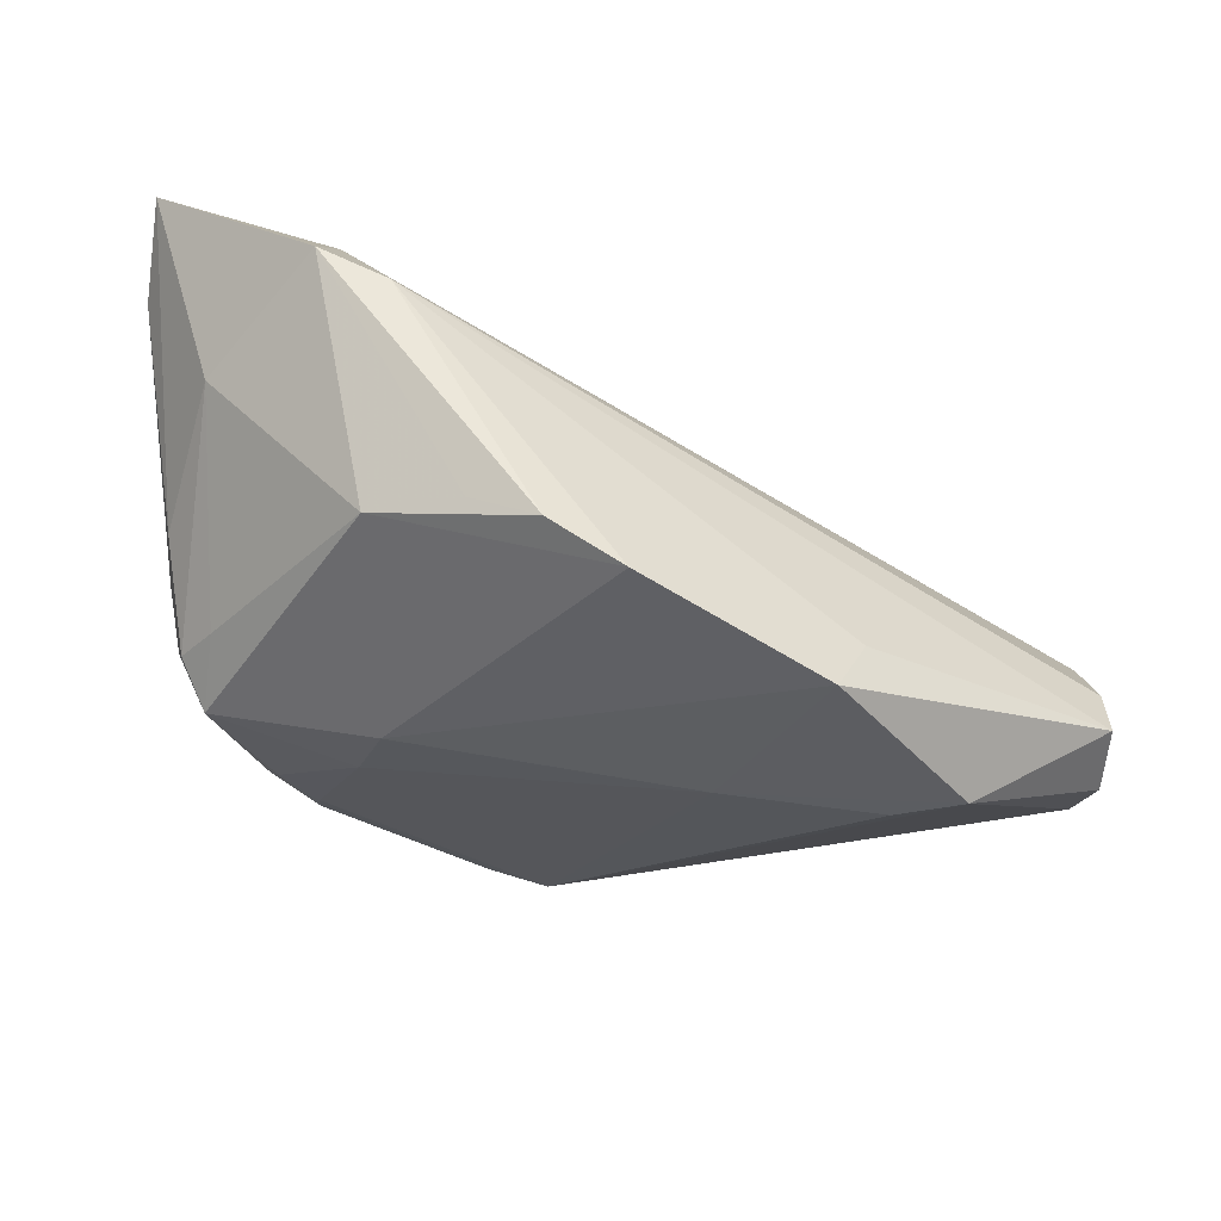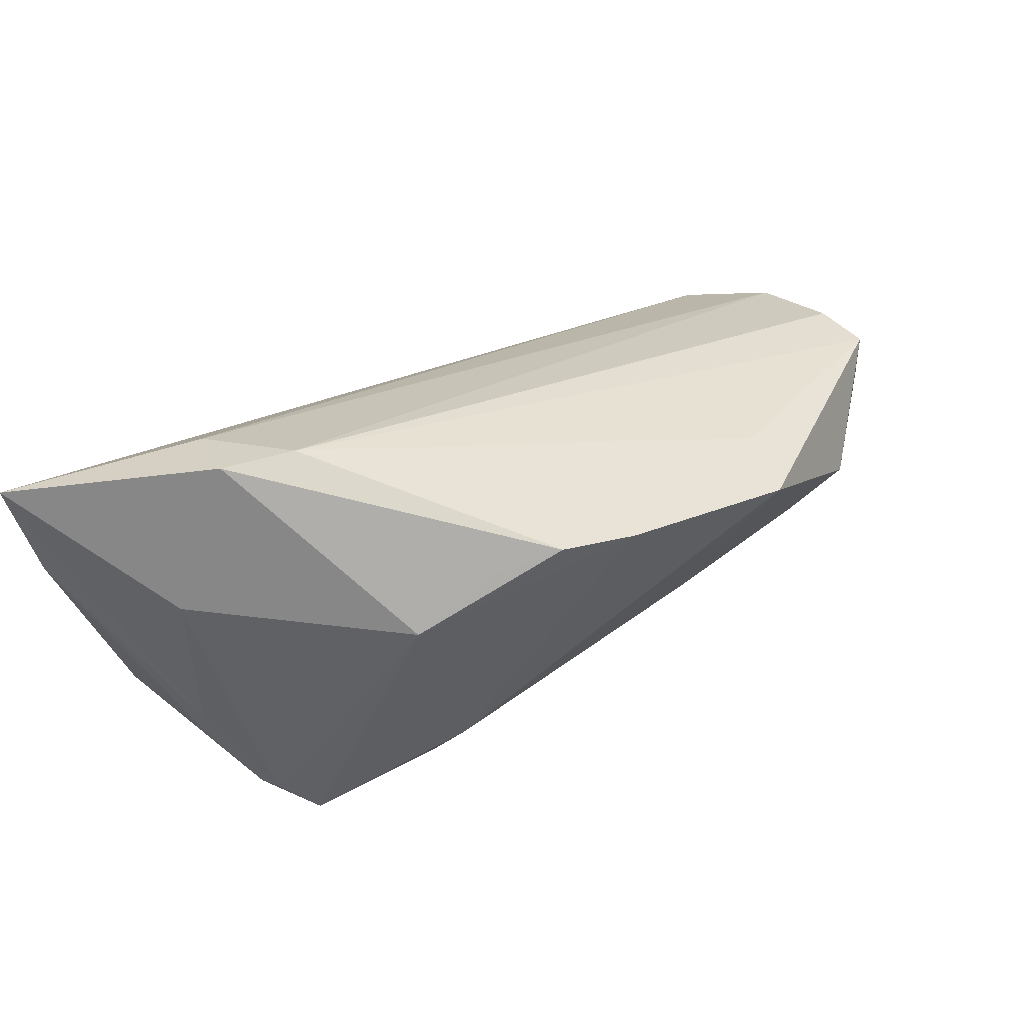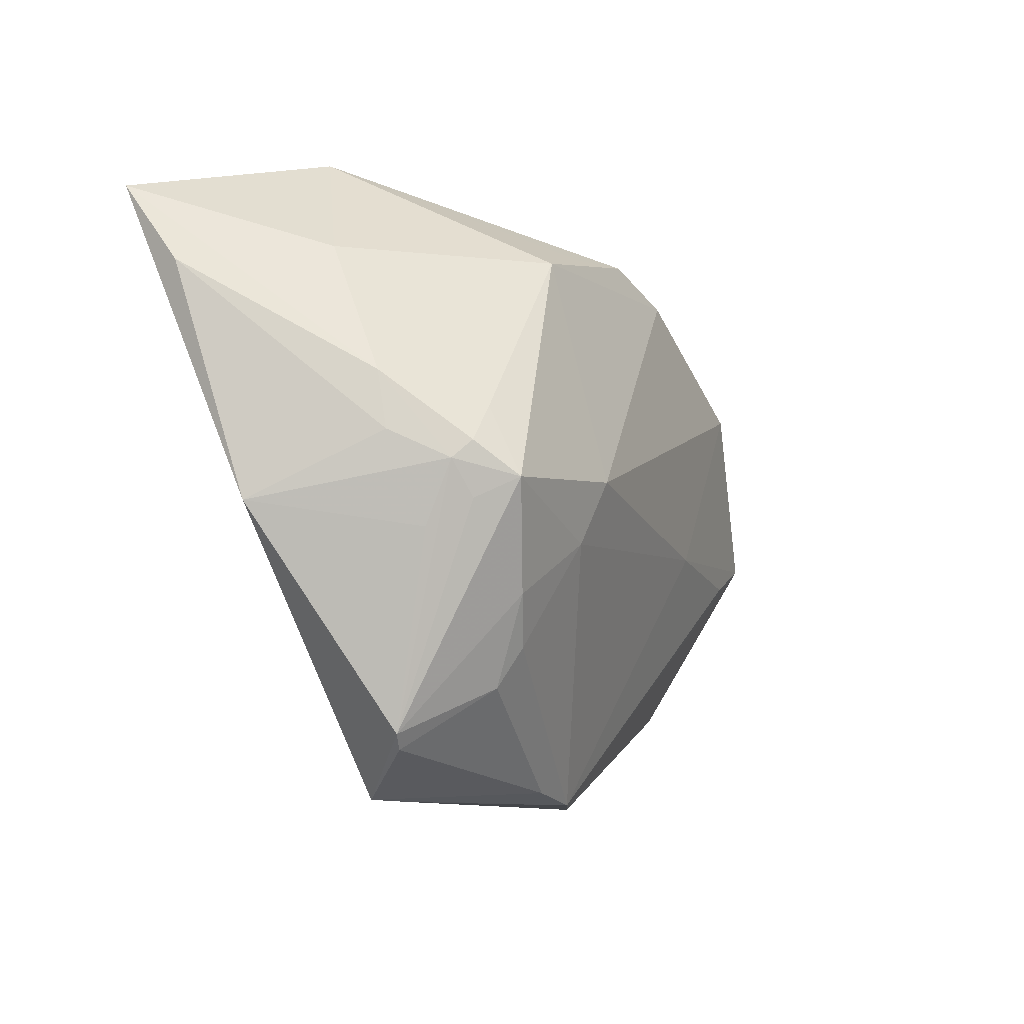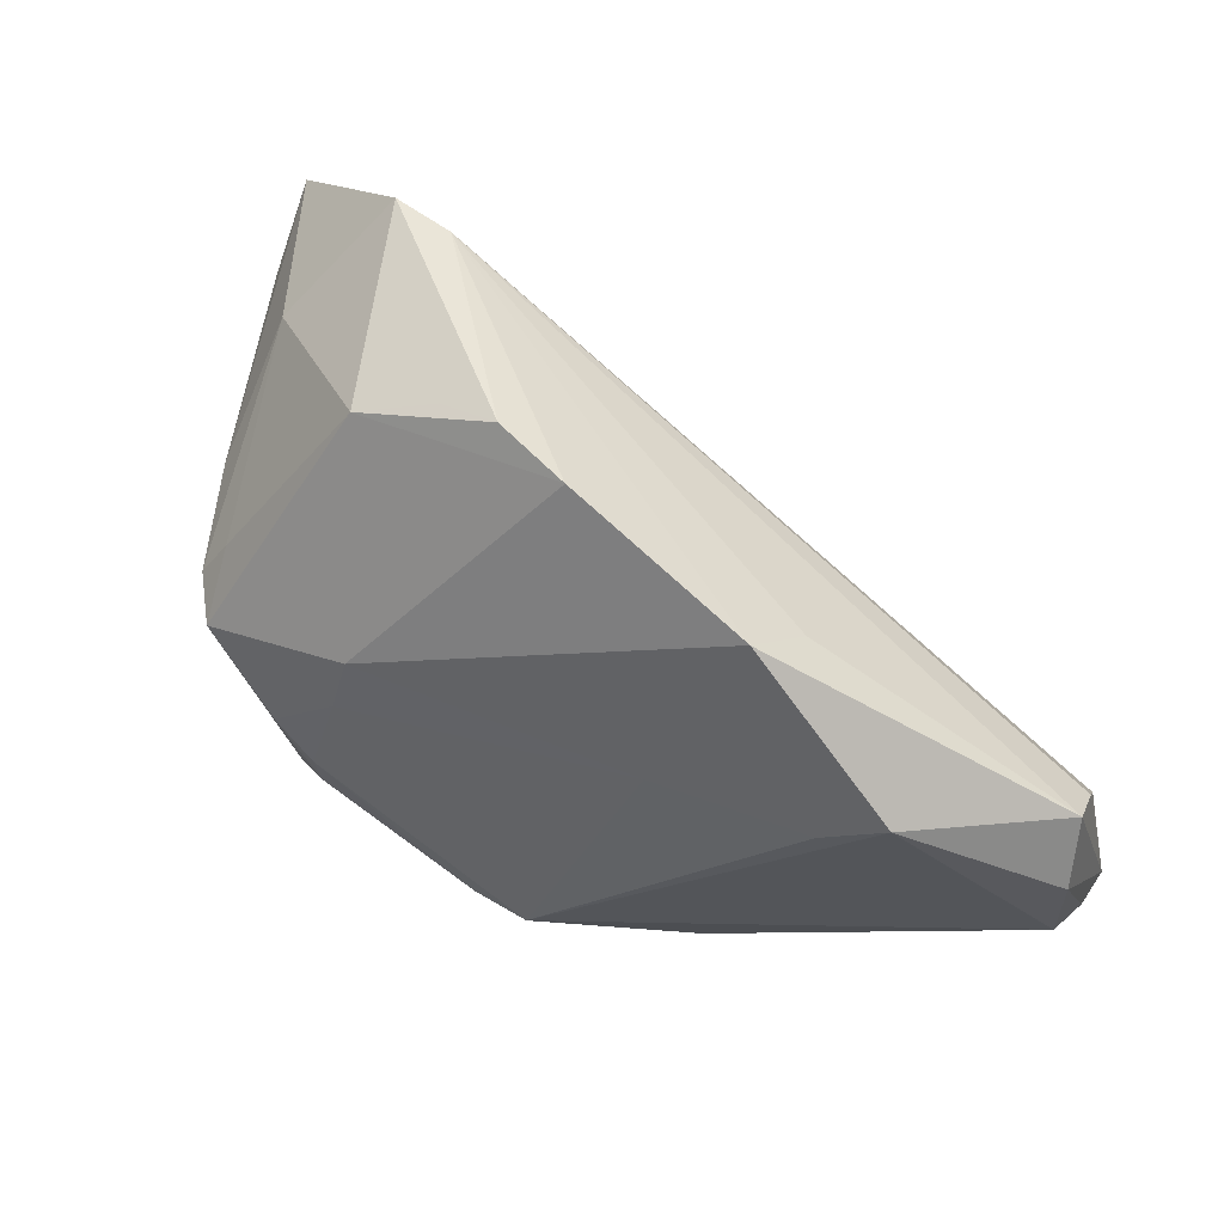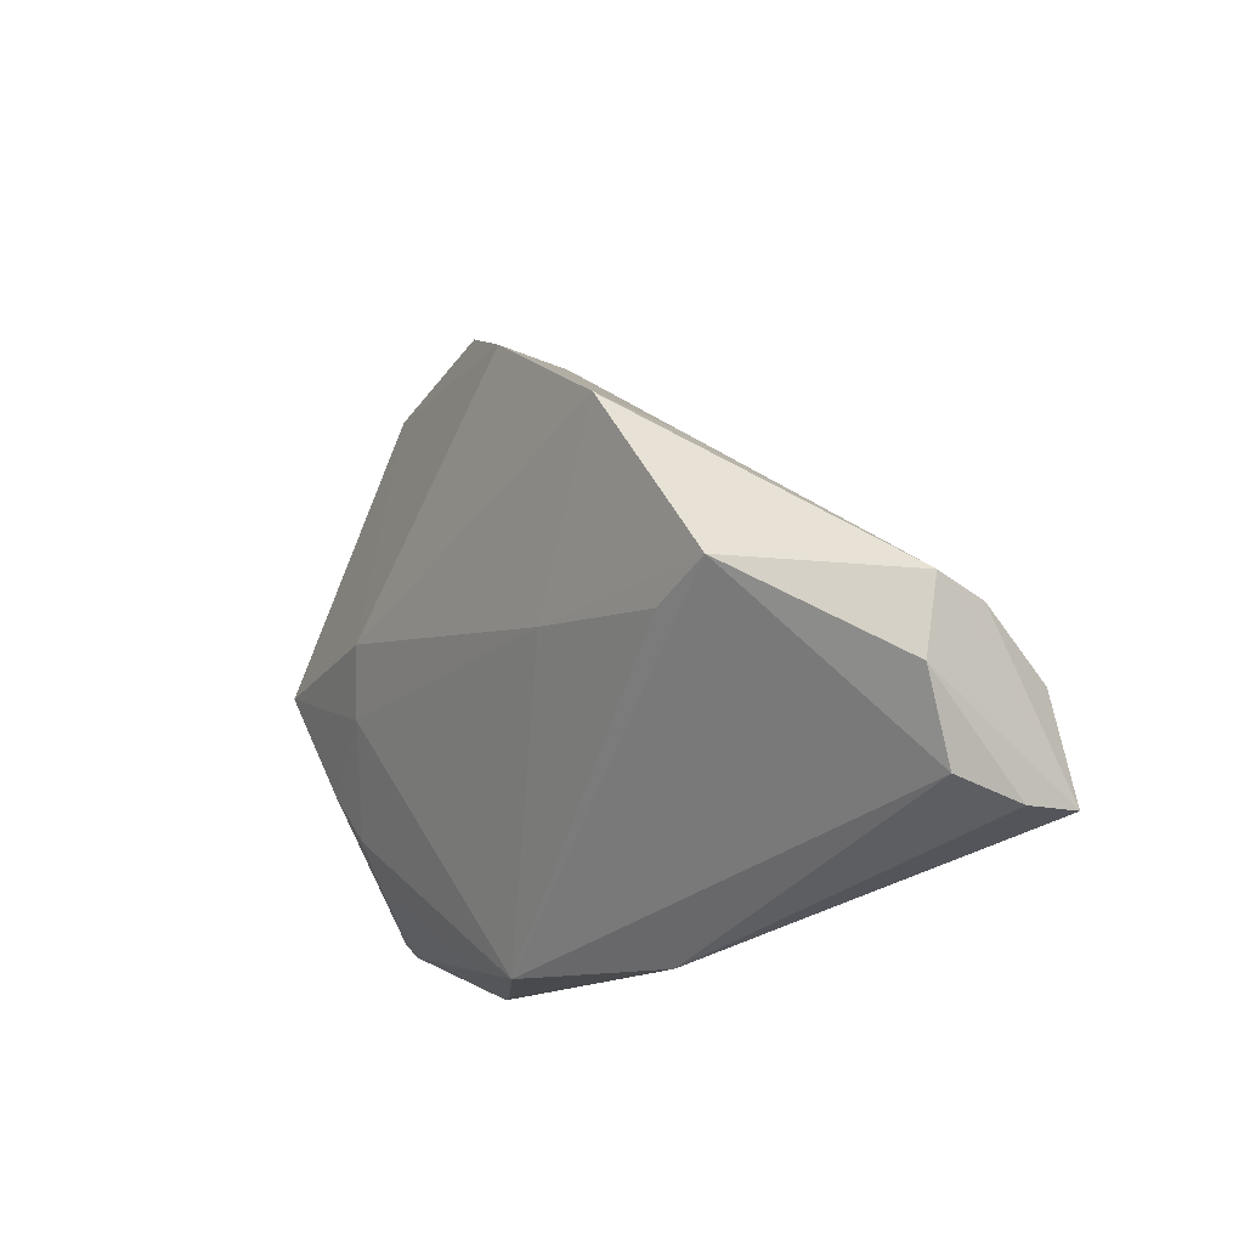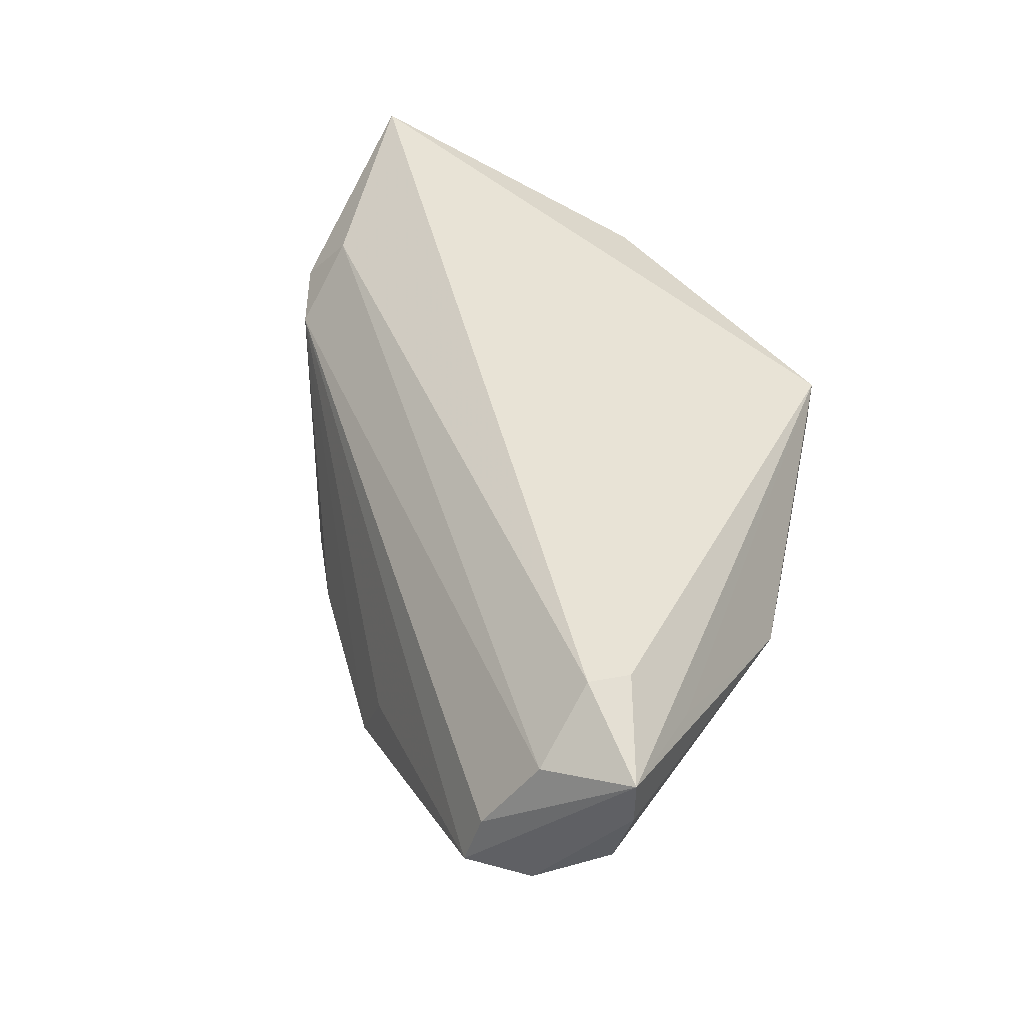
<metadata>
{"format":"obj","ext":"obj","renderer":"f3d","projection":"perspective","resolution":1024,"background":"white","views":[{"elev":46.6,"azim":-168.0,"up":"+Y"},{"elev":69.3,"azim":149.4,"up":"+Y"},{"elev":-9.6,"azim":115.8,"up":"+Y"},{"elev":31.9,"azim":-149.0,"up":"+Y"},{"elev":-13.0,"azim":-120.6,"up":"+Y"},{"elev":48.6,"azim":-77.6,"up":"+Z"}]}
</metadata>
<code>
v 0.0006785 -0.03586 -0.01044
v -0.0482 -0.01578 0.02218
v -0.01992 -0.002804 -0.01885
v 0.04329 0.01124 -0.006818
v 0.0407 0.0009759 -0.01477
v 0.0383 -0.003256 -0.0163
v 0.0402 -0.006401 -0.01134
v 0.03947 0.003072 -0.0168
v 0.01996 0.04012 0.00689
v -0.06102 -0.01201 -0.001995
v -0.05854 -0.02141 0.002408
v -0.03402 0.01517 -0.01098
v 0.05141 0.02463 0.01511
v 0.04848 -0.003304 0.00723
v 0.04351 0.004323 -0.008072
v -0.04482 -0.02044 0.0205
v 0.01738 0.02898 -0.0163
v -0.01816 -0.03586 -0.001914
v -0.05832 -0.02361 0.0174
v 0.01544 0.001701 -0.02252
v -0.06116 -0.003477 -0.0006168
v -0.0469 -0.0009113 -0.01622
v 0.02582 -0.01871 -0.01639
v 0.02809 0.03596 0.01545
v 0.03613 -0.02886 -0.005701
v 0.02162 -0.03586 0.0005885
v 0.04832 0.01256 0.01419
v 0.0359 -0.000837 -0.02099
v 0.03971 0.02744 0.001188
v 0.006711 0.03233 -0.0152
v -0.03219 0.01825 -0.01967
v 0.03557 0.007619 -0.01684
v -0.05965 -0.005357 0.005975
v 0.05151 0.03425 0.02218
v -0.05857 -0.02363 0.01084
v 0.02671 -0.03572 0.002807
v 0.02847 0.04165 0.008619
v 0.007874 -0.03456 -0.01032
v 0.02694 -0.02336 -0.01363
v 0.01896 -0.006084 -0.02068
v 0.02961 -0.01305 -0.01814
v -0.001682 0.03324 -0.01709
v -0.01066 0.02965 -0.01884
v 0.03435 -0.03051 -0.005084
v -0.05685 -0.01187 0.01524
v -0.04283 -0.02739 0.01177
v -0.03889 -0.004445 -0.01661
f 19 36 16
f 16 36 34
f 25 14 36
f 34 36 27
f 27 14 34
f 36 14 27
f 21 33 9
f 19 33 21
f 19 16 2
f 2 16 34
f 31 9 43
f 9 42 43
f 17 43 42
f 46 36 19
f 19 18 46
f 46 18 36
f 26 1 36
f 36 18 26
f 26 18 1
f 1 3 40
f 44 25 36
f 25 44 39
f 34 14 13
f 14 15 13
f 12 9 31
f 31 21 12
f 12 21 9
f 19 21 10
f 45 33 19
f 19 2 45
f 9 33 45
f 24 2 34
f 9 45 24
f 24 45 2
f 37 42 9
f 37 24 34
f 9 24 37
f 34 29 37
f 29 17 37
f 28 40 20
f 20 3 31
f 20 40 3
f 31 43 20
f 20 17 28
f 43 17 20
f 1 40 23
f 38 39 44
f 36 1 38
f 38 44 36
f 1 23 38
f 38 23 39
f 32 17 29
f 29 8 32
f 28 17 32
f 32 8 28
f 6 25 28
f 4 13 15
f 34 13 4
f 4 29 34
f 4 8 29
f 5 15 14
f 5 4 15
f 8 4 5
f 25 6 5
f 28 8 5
f 5 6 28
f 31 3 22
f 22 10 21
f 22 21 31
f 1 18 11
f 11 22 1
f 10 22 11
f 30 17 42
f 42 37 30
f 30 37 17
f 41 40 28
f 41 23 40
f 39 23 41
f 28 25 41
f 25 39 41
f 14 25 7
f 7 5 14
f 25 5 7
f 47 3 1
f 1 22 47
f 47 22 3
f 19 10 35
f 10 11 35
f 35 18 19
f 35 11 18

</code>
